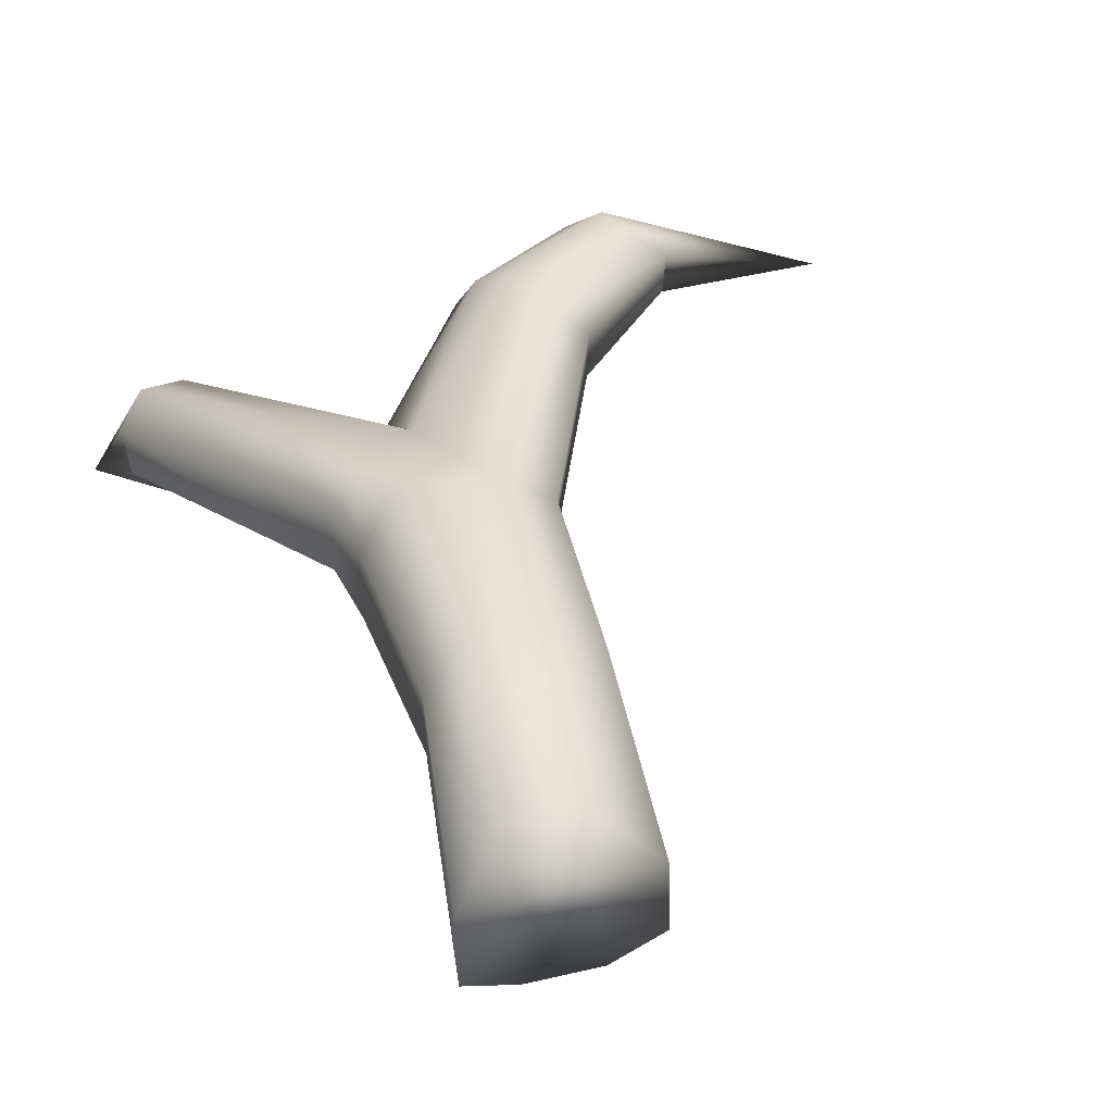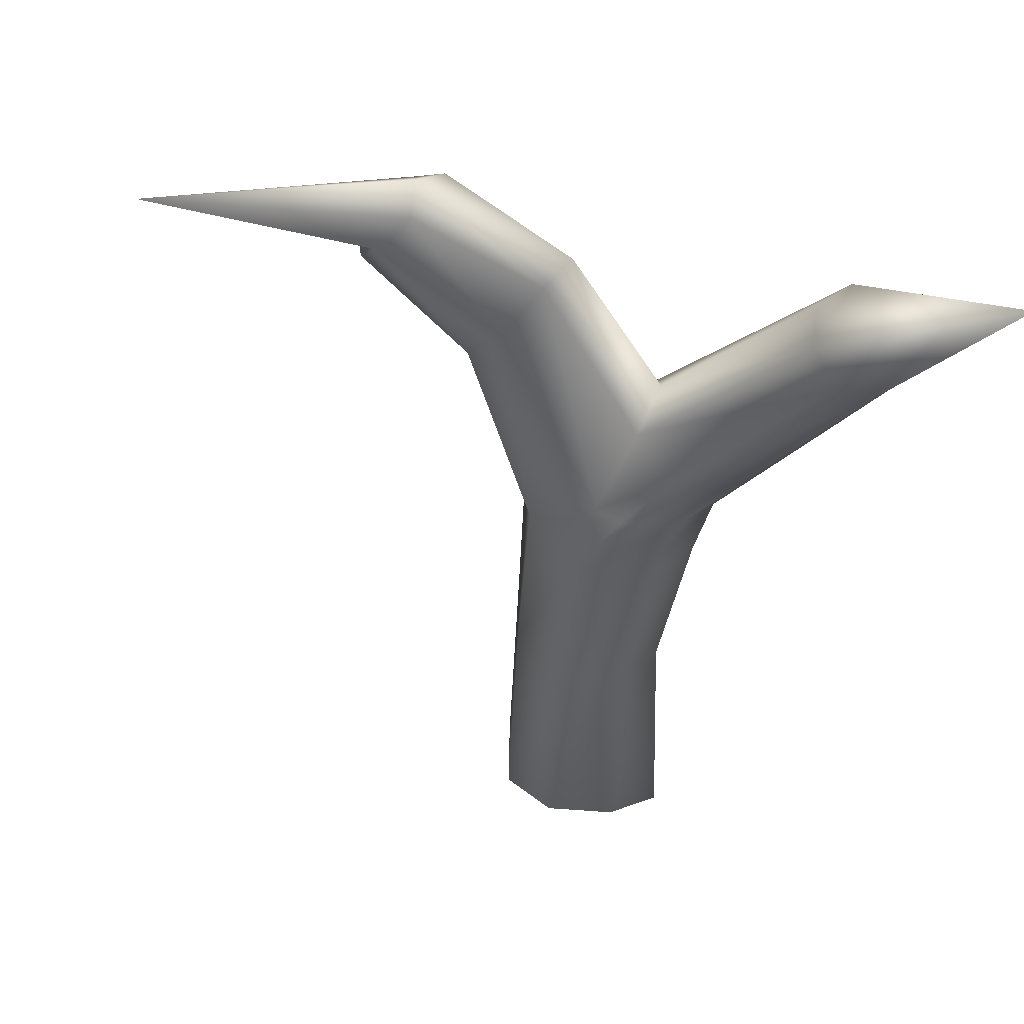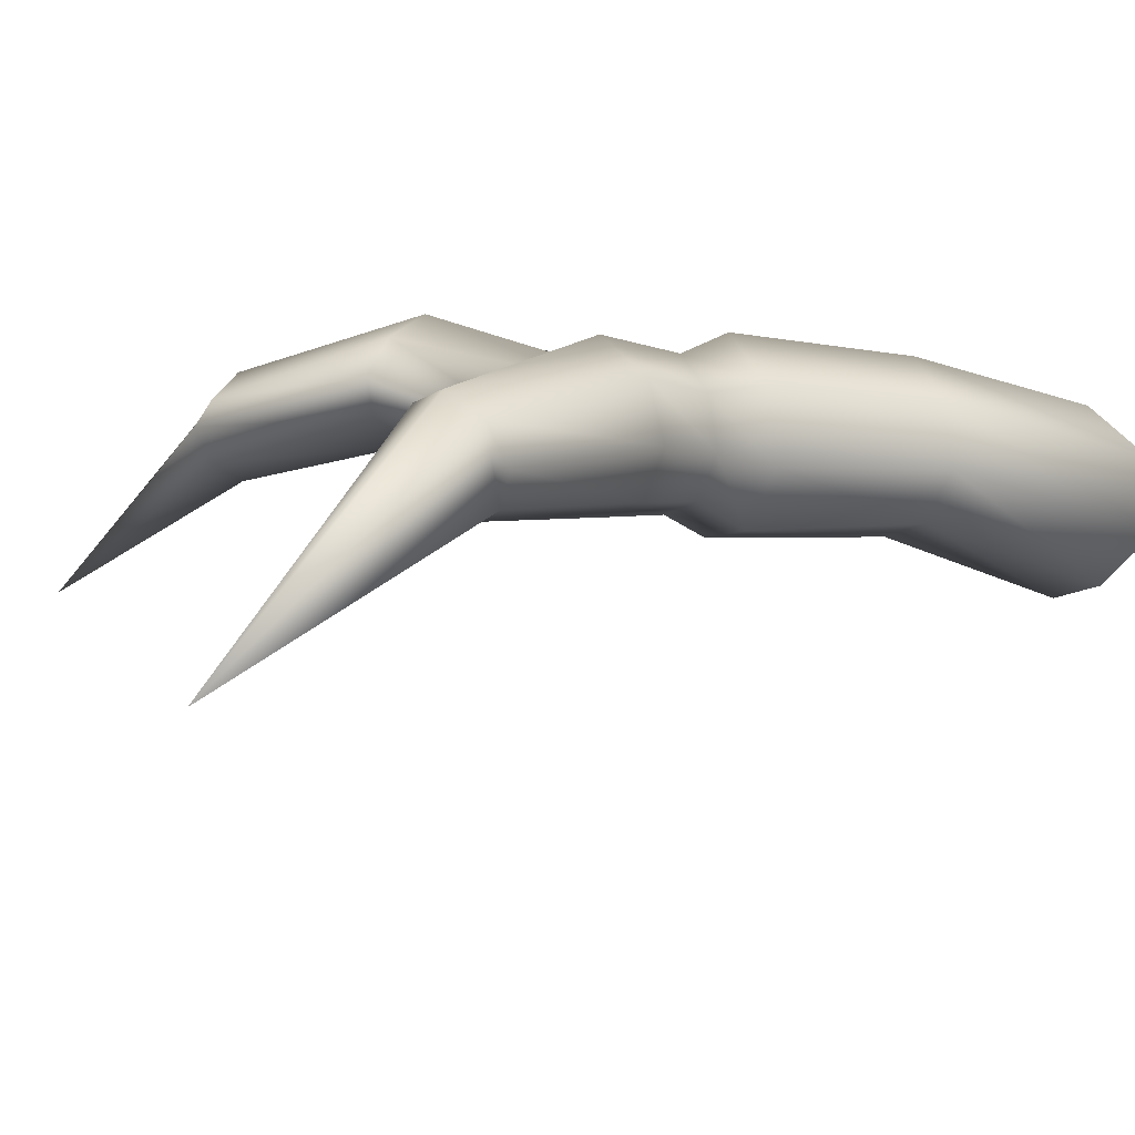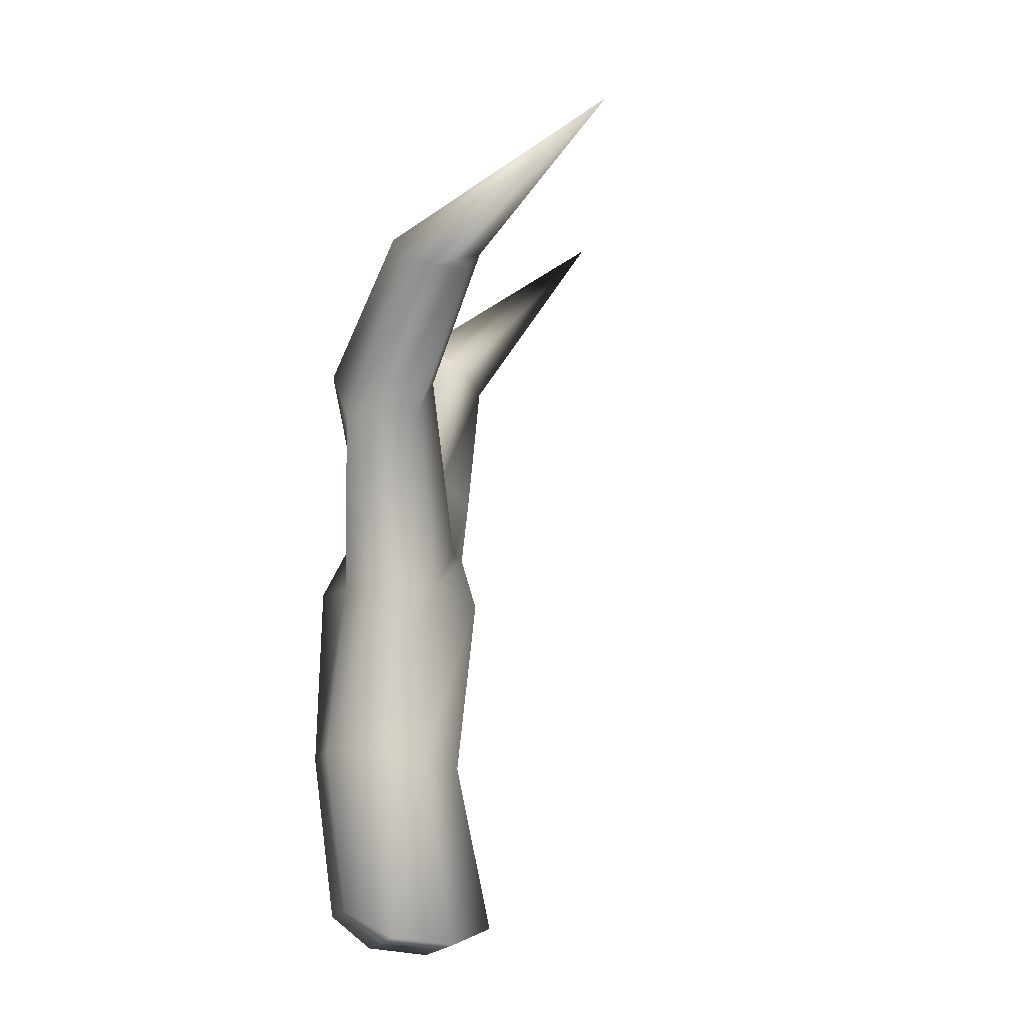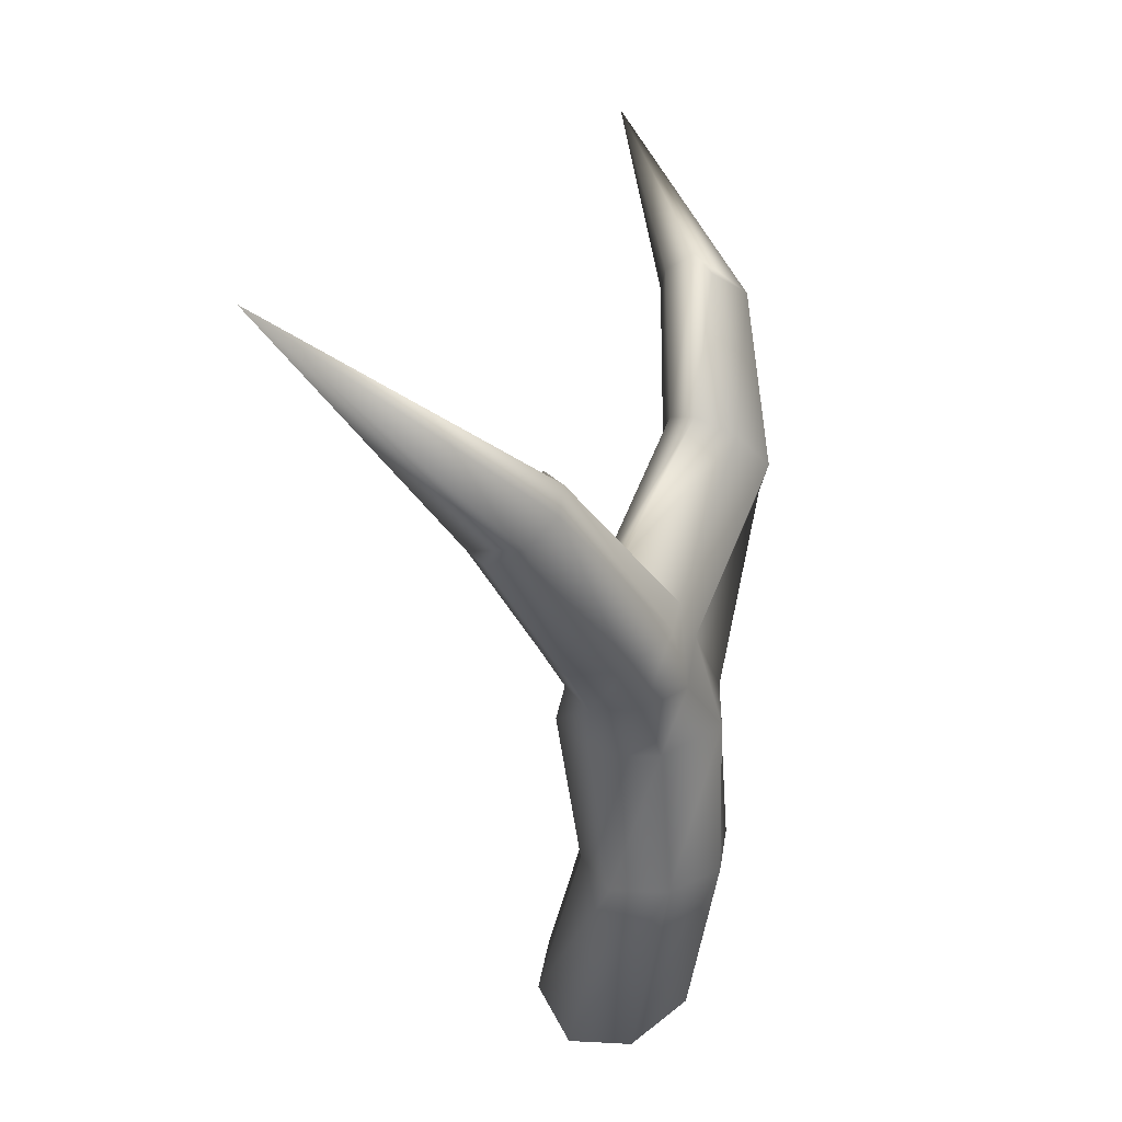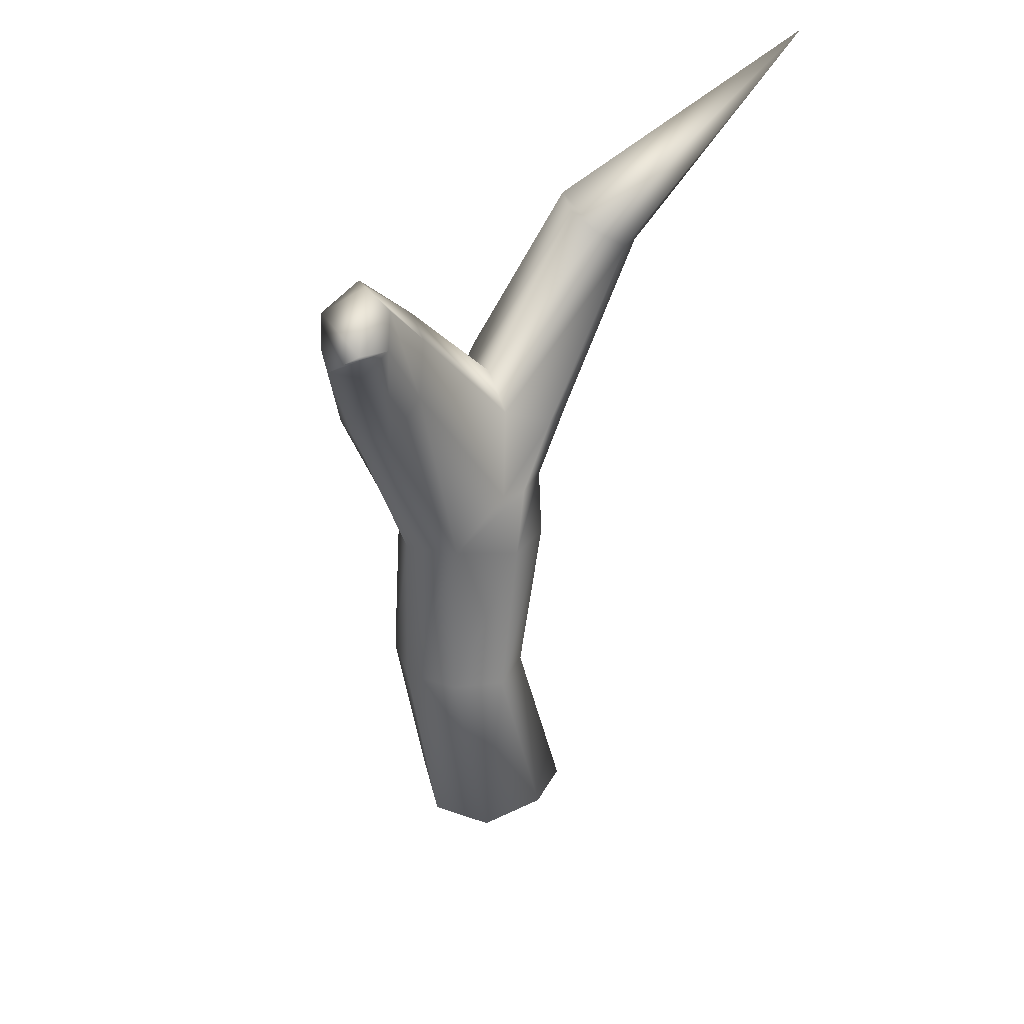
<metadata>
{"format":"obj","ext":"obj","renderer":"f3d","projection":"perspective","resolution":1024,"background":"white","views":[{"elev":42.1,"azim":164.3,"up":"+Y"},{"elev":-44.2,"azim":-6.0,"up":"+Y"},{"elev":-11.7,"azim":61.9,"up":"+Y"},{"elev":-15.2,"azim":-106.6,"up":"+Z"},{"elev":35.0,"azim":98.8,"up":"+Z"},{"elev":28.3,"azim":-68.5,"up":"+Z"}]}
</metadata>
<code>
v 7.454 -3.193 31.57
v 10.81 -2.05 31.69
v -1.766 1.266 -2.543
v 3.785 3.155 -1.132
v 0.139 -4.266 -1.851
v 5.69 -2.367 -2.862
v 8.468 -5.953 29.59
v 11.82 -4.809 29.71
v 2.9 4.198 15.67
v 0.6766 3.175 -1.141
v -1.785 -1.829 -2.837
v 5.709 0.728 -2.567
v 3.248 -4.286 -1.842
v -0.6012 -3.234 14.73
v 4.951 -1.555 14.89
v 10.32 -5.864 29.3
v 7.375 -4.773 30.56
v 11.9 -3.229 30.72
v 8.953 -2.139 31.98
v -2.872 2.257 15.23
v -0.6643 3.741 15.19
v 2.372 -3.515 14.7
v 12.64 -13.79 41.15
v 4.922 1.676 15.2
v -2.687 -0.5913 15.26
v 1.322 -1.814 22.08
v 2.935 -3.784 21.2
v 5.596 -3.722 21.05
v 7.724 -2.15 21.37
v 7.752 0.3563 22.07
v 6.375 2.151 23.31
v 1.362 1.945 21.17
v 2.183 -0.5232 23.95
v -2.279 -0.09567 6.37
v -2.28 2.721 6.639
v -0.0458 4.45 6.811
v 2.784 4.45 6.822
v 4.521 2.225 6.616
v 4.522 -0.5923 6.348
v 2.288 -2.321 6.175
v -0.5423 -2.32 6.165
v 0.05499 -2.209 17.67
v 1.148 -2.952 17.62
v 3.539 -2.917 17.58
v 5.444 -1.486 17.78
v 5.442 0.8431 18.17
v 3.997 2.679 18.5
v 0.3761 2.637 18.66
v -2.853 3.838 27.56
v -2.288 1.962 28.7
v -3.716 5.286 25.62
v -3.463 0.7646 27.9
v -5.037 0.3258 25.36
v -6.447 3.507 23.32
v -6.339 1.503 23.17
v -5.072 4.836 23.29
v -8.183 1.998 32.73
v -9.395 1.063 33.01
v -9.308 3.543 31.23
v -20.49 -3.844 34.79
v -9.569 -0.2619 32.02
v -10.6 -0.582 30.43
v -11.58 2.199 29.24
v -11.44 0.439 29.2
v -10.18 3.208 29.78
f 1 19 32 33
f 19 2 31 32
f 36 37 4 10
f 35 36 10 3
f 5 13 40 41
f 13 6 39 40
f 28 29 8 16
f 27 28 16 7
f 7 16 23 17
f 16 8 18 23
f 23 18 2 19
f 17 23 19 1
f 2 18 30 31
f 18 8 29 30
f 38 39 6 12
f 37 38 12 4
f 7 17 26 27
f 17 1 33 26
f 34 35 3 11
f 41 34 11 5
f 27 26 42 43
f 43 44 28 27
f 44 45 29 28
f 30 29 45 46
f 31 30 46 47
f 32 31 47 48
f 58 57 59 60
f 61 58 60 62
f 25 20 35 34
f 20 21 36 35
f 21 9 37 36
f 9 24 38 37
f 24 15 39 38
f 40 39 15 22
f 41 40 22 14
f 14 25 34 41
f 62 60 63 64
f 43 42 25 14
f 14 22 44 43
f 22 15 45 44
f 46 45 15 24
f 47 46 24 9
f 48 47 9 21
f 60 59 65 63
f 33 32 49 50
f 32 48 51 49
f 26 33 50 52
f 42 26 52 53
f 20 25 55 54
f 25 42 53 55
f 48 21 56 51
f 21 20 54 56
f 50 49 57 58
f 49 51 59 57
f 52 50 58 61
f 53 52 61 62
f 54 55 64 63
f 55 53 62 64
f 51 56 65 59
f 56 54 63 65
f 12 6 11 3
f 13 5 11 6
f 12 3 10 4

</code>
